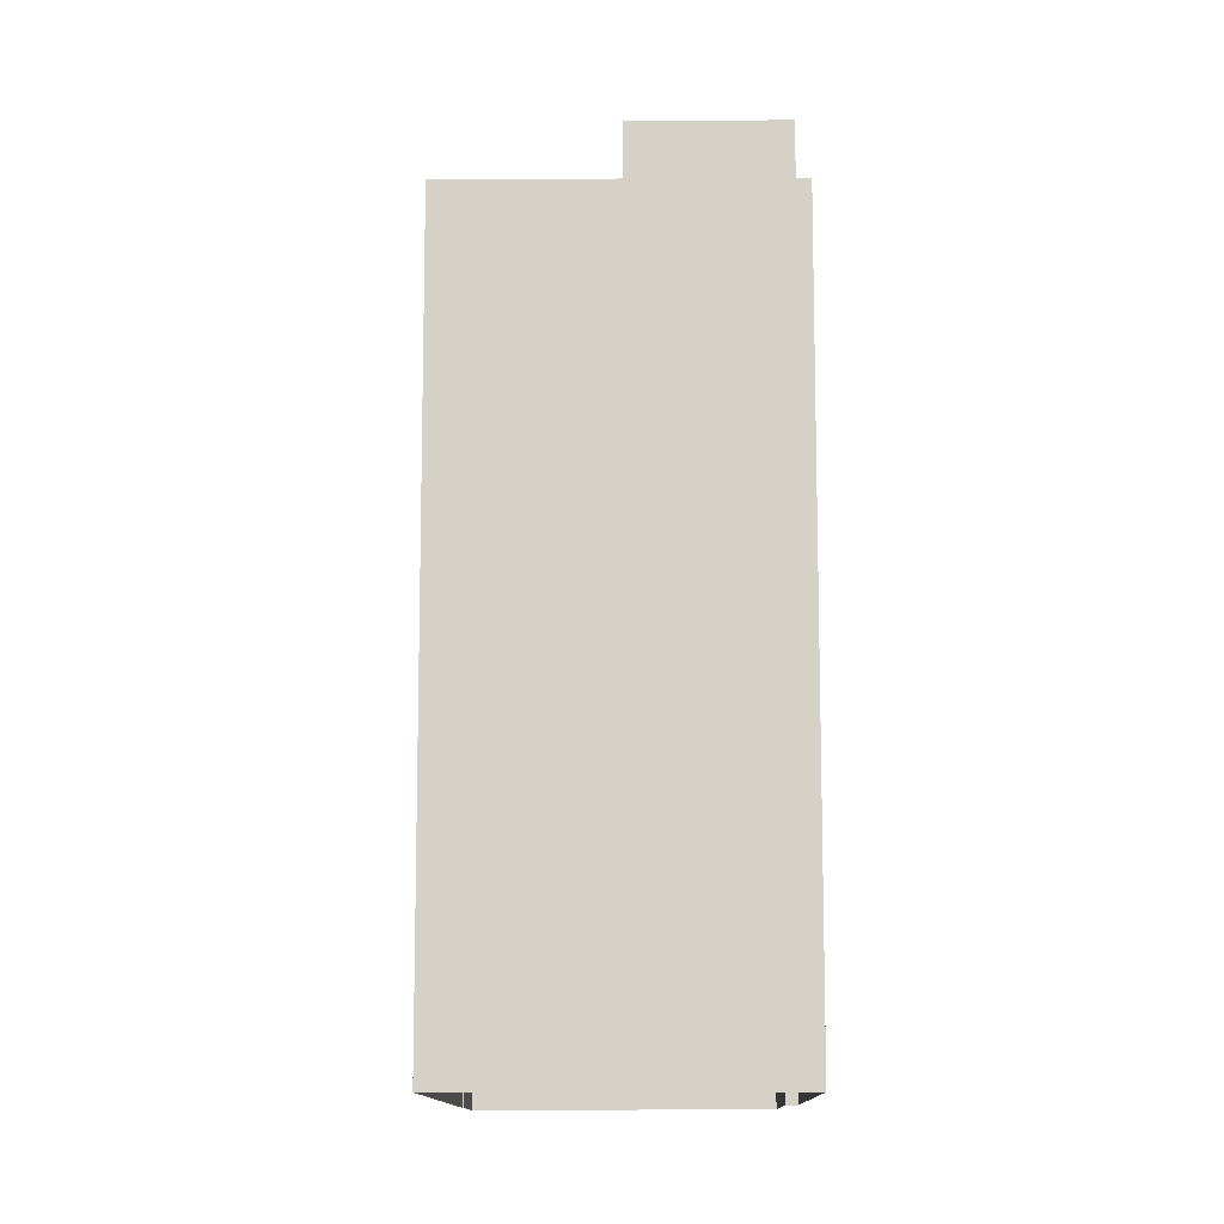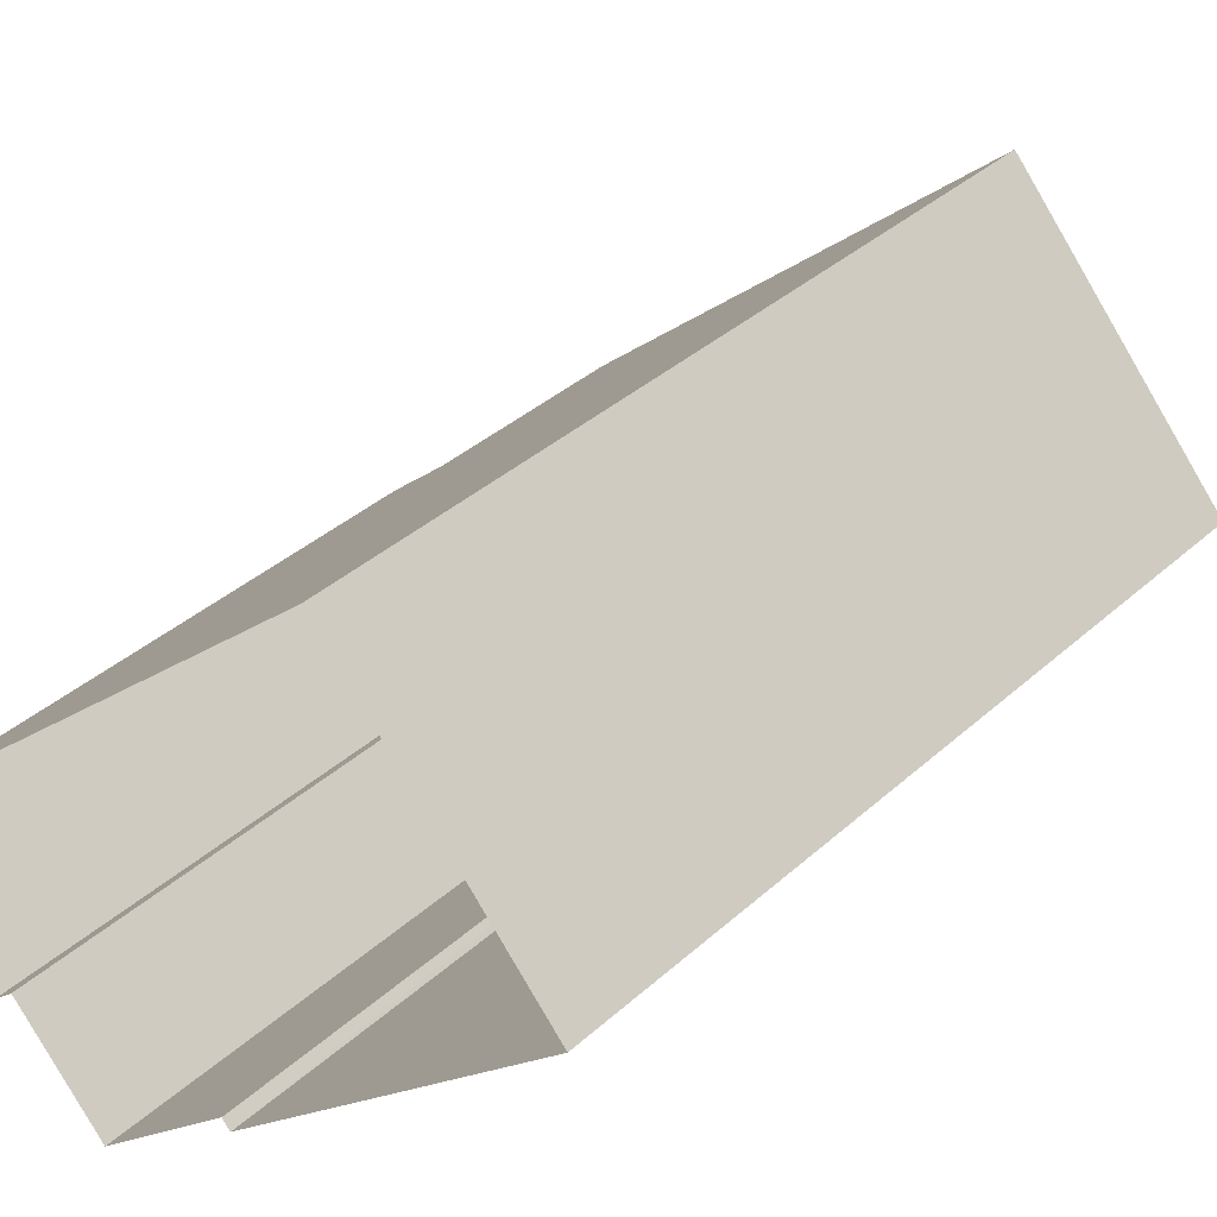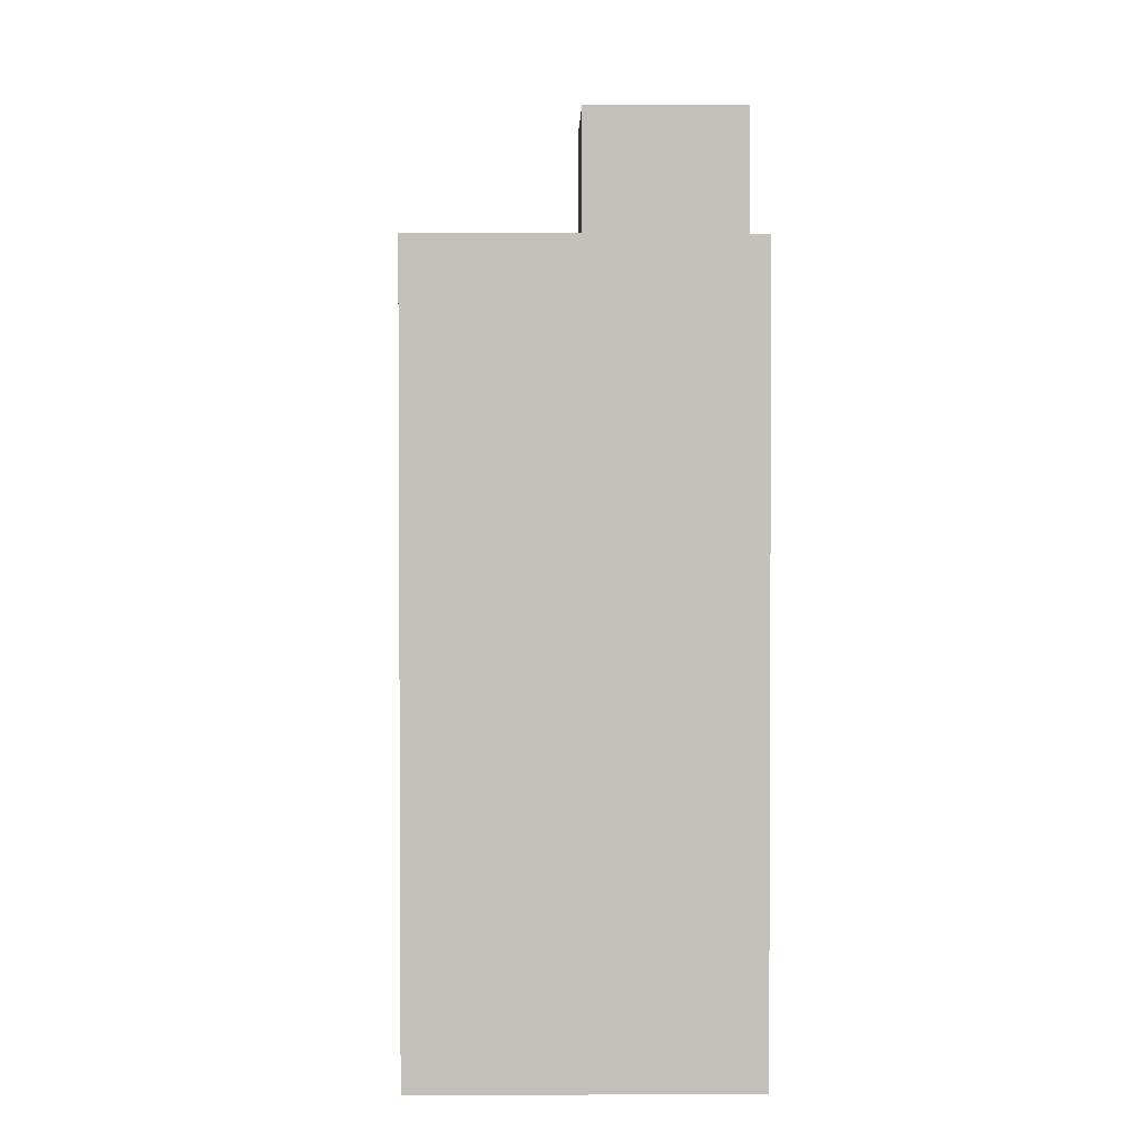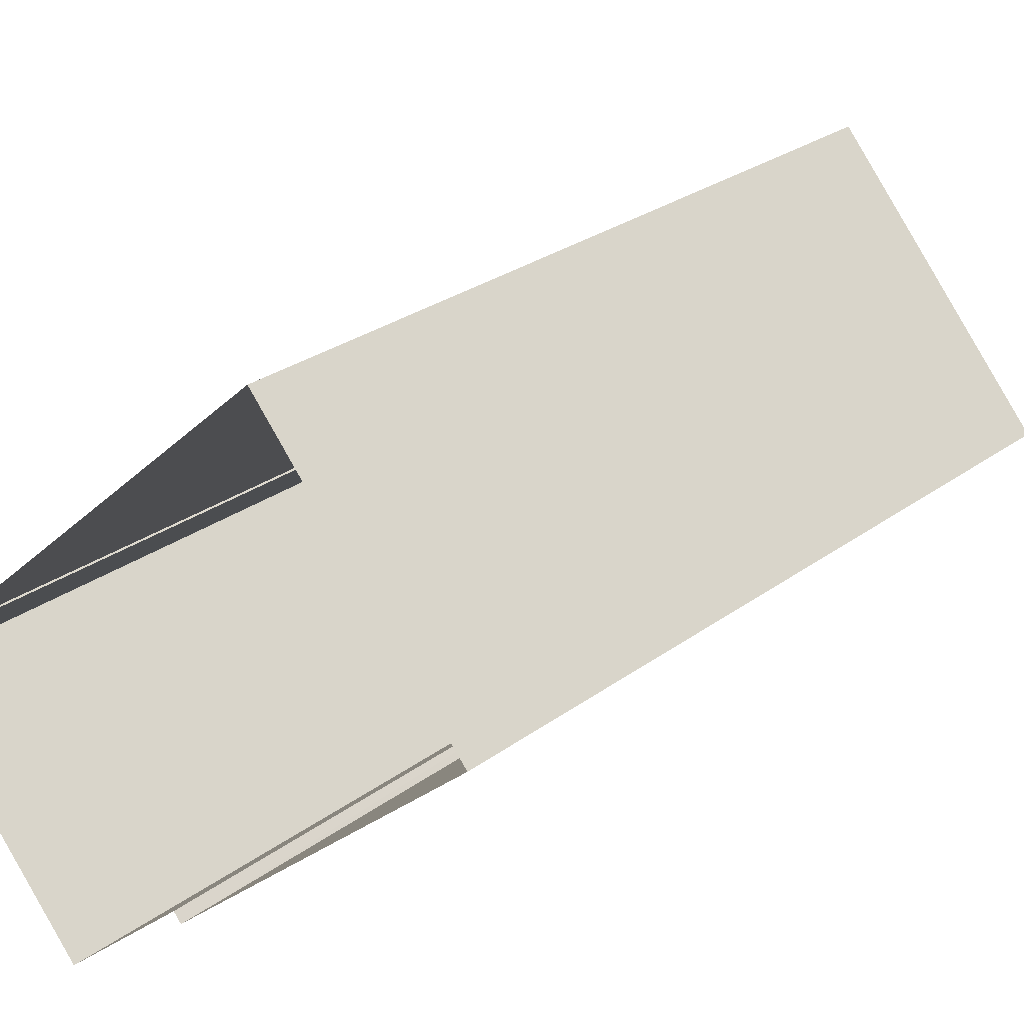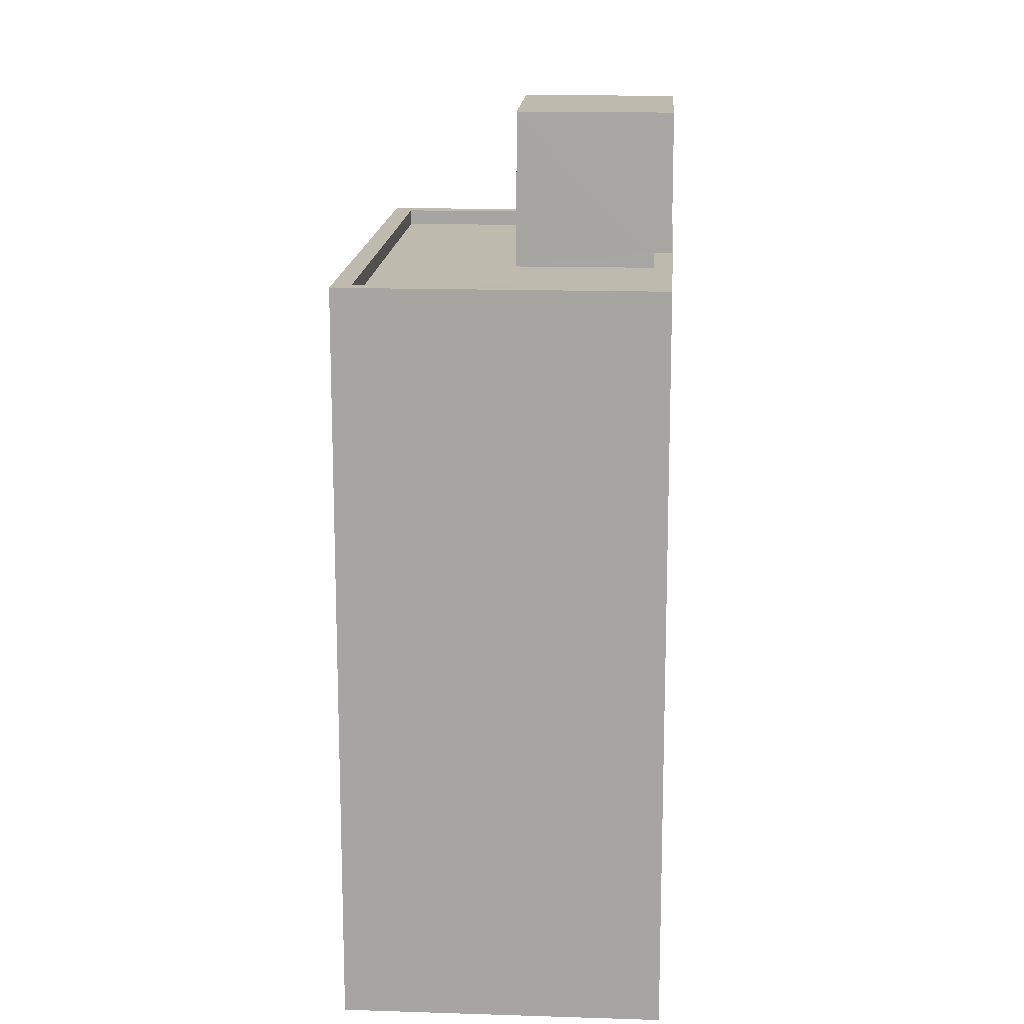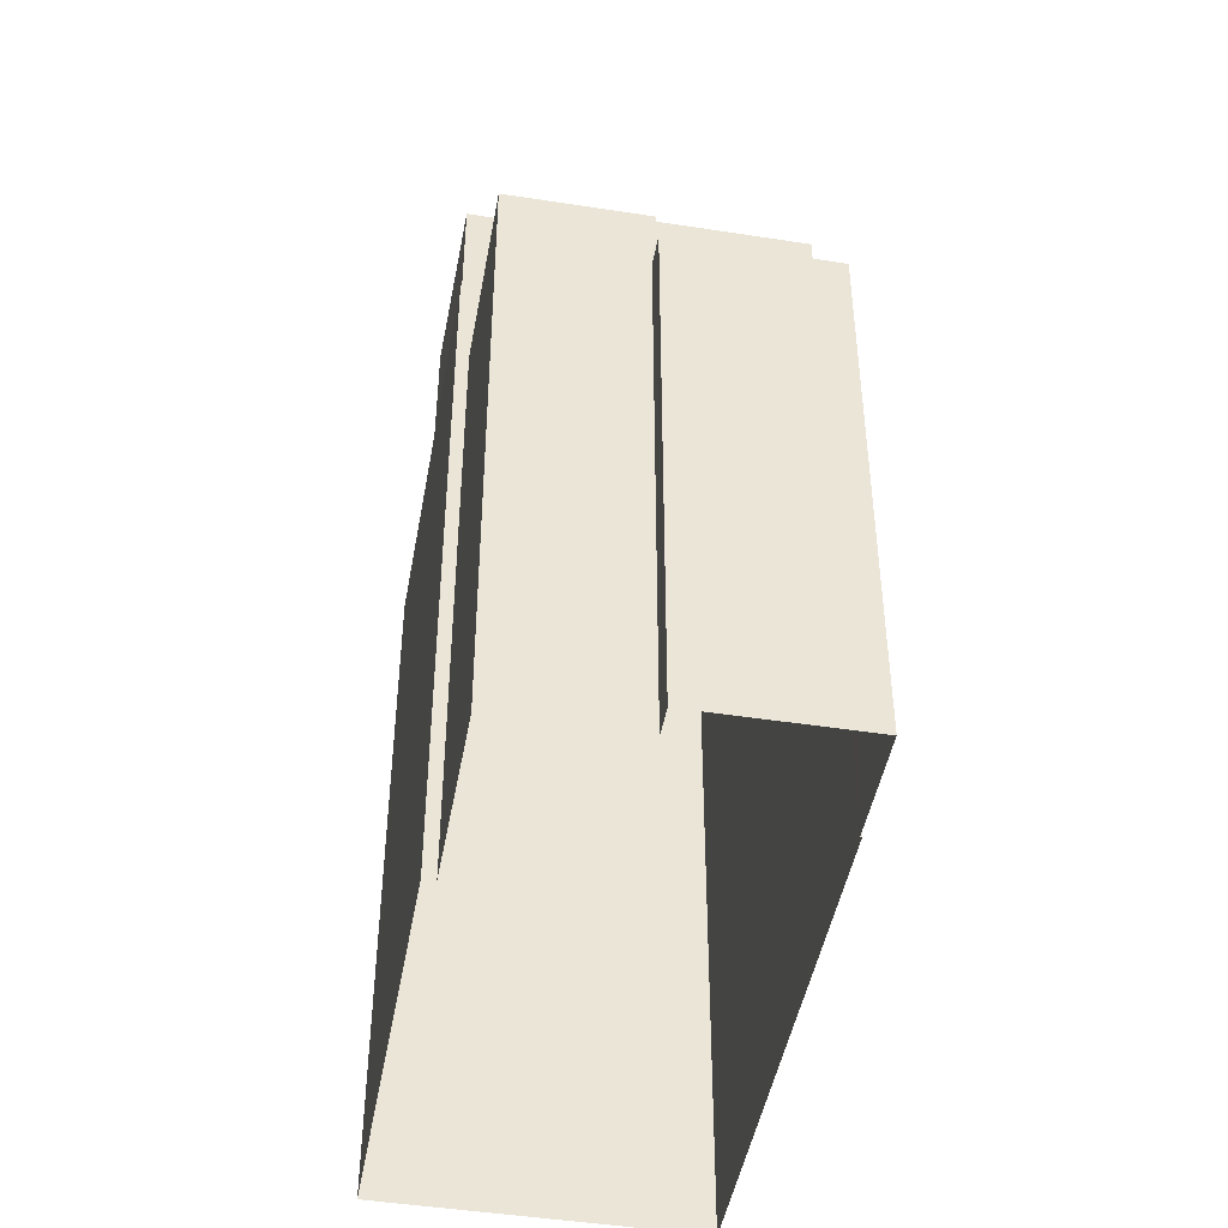
<metadata>
{"format":"obj","ext":"obj","renderer":"f3d","projection":"perspective","resolution":1024,"background":"white","views":[{"elev":-11.5,"azim":-130.5,"up":"+Z"},{"elev":36.7,"azim":-139.2,"up":"+Y"},{"elev":2.3,"azim":-131.8,"up":"+Z"},{"elev":27.2,"azim":-138.5,"up":"+Y"},{"elev":15.5,"azim":-127.5,"up":"+Z"},{"elev":-46.1,"azim":38.4,"up":"+Z"}]}
</metadata>
<code>
v -8952 -3.736e+04 22.52
v -8952 -3.736e+04 22.52
v -8959 -3.735e+04 22.53
v -8962 -3.736e+04 22.53
v -8957 -3.736e+04 22.52
v -8957 -3.736e+04 22.52
v -8953 -3.736e+04 22.52
v -8951 -3.736e+04 22.52
v -8953 -3.736e+04 22.52
v -8955 -3.736e+04 22.52
v -8956 -3.736e+04 32.78
v -8957 -3.736e+04 32.78
v -8954 -3.736e+04 32.78
v -8954 -3.736e+04 32.78
v -8953 -3.736e+04 32.78
v -8955 -3.736e+04 32.78
v -8953 -3.736e+04 31.63
v -8953 -3.736e+04 31.63
v -8953 -3.736e+04 31.63
v -8954 -3.736e+04 31.63
v -8952 -3.736e+04 31.63
v -8951 -3.736e+04 31.62
v -8954 -3.736e+04 34.5
v -8954 -3.736e+04 34.5
v -8956 -3.736e+04 34.5
v -8957 -3.736e+04 34.5
v -8956 -3.736e+04 34.5
v -8960 -3.736e+04 34.5
v -8962 -3.736e+04 34.5
v -8956 -3.736e+04 34.5
v -8959 -3.735e+04 34.5
v -8959 -3.735e+04 34.5
v -8962 -3.736e+04 34.5
v -8959 -3.736e+04 34.5
v -8957 -3.736e+04 34.5
v -8958 -3.736e+04 34.25
v -8962 -3.736e+04 34.25
v -8959 -3.736e+04 34.25
v -8959 -3.735e+04 34.25
v -8954 -3.736e+04 34.25
v -8953 -3.736e+04 34.25
v -8956 -3.736e+04 34.25
v -8956 -3.736e+04 34.25
v -8956 -3.736e+04 34.25
v -8952 -3.736e+04 34.5
v -8953 -3.736e+04 34.5
v -8958 -3.736e+04 36.78
v -8957 -3.736e+04 36.78
v -8956 -3.736e+04 36.78
v -8960 -3.736e+04 36.78
f 1 2 3
f 4 3 5
f 4 5 6
f 7 2 8
f 7 8 9
f 10 5 7
f 3 2 5
f 5 2 7
f 11 12 13
f 14 13 15
f 15 13 16
f 13 12 16
f 17 18 19
f 20 19 21
f 21 19 22
f 19 18 22
f 23 24 25
f 26 25 27
f 26 28 29
f 24 30 25
f 29 31 32
f 29 33 31
f 28 34 33
f 25 30 27
f 26 27 35
f 26 35 28
f 29 28 33
f 36 37 38
f 37 36 39
f 40 41 42
f 41 39 36
f 43 42 44
f 42 36 44
f 42 41 36
f 45 32 31
f 23 45 24
f 24 45 46
f 31 46 45
f 47 48 49
f 47 50 48
f 5 16 12
f 5 10 16
f 19 15 17
f 7 17 10
f 10 17 16
f 17 15 16
f 20 14 15
f 19 20 15
f 7 9 18
f 17 7 18
f 2 22 8
f 2 21 22
f 22 18 9
f 8 22 9
f 11 25 12
f 5 12 6
f 6 12 26
f 12 25 26
f 4 26 29
f 4 6 26
f 32 3 4
f 29 32 4
f 45 1 3
f 32 45 3
f 23 13 14
f 23 14 45
f 45 21 1
f 14 20 21
f 1 21 2
f 14 21 45
f 11 23 25
f 11 13 23
f 46 41 40
f 24 46 40
f 24 40 42
f 30 24 42
f 30 42 43
f 27 30 43
f 34 37 33
f 34 38 37
f 31 37 39
f 31 33 37
f 46 39 41
f 46 31 39
f 43 44 27
f 35 27 48
f 48 27 49
f 27 44 49
f 28 48 50
f 28 35 48
f 36 34 47
f 47 34 50
f 36 38 34
f 50 34 28
f 49 36 47
f 49 44 36

</code>
